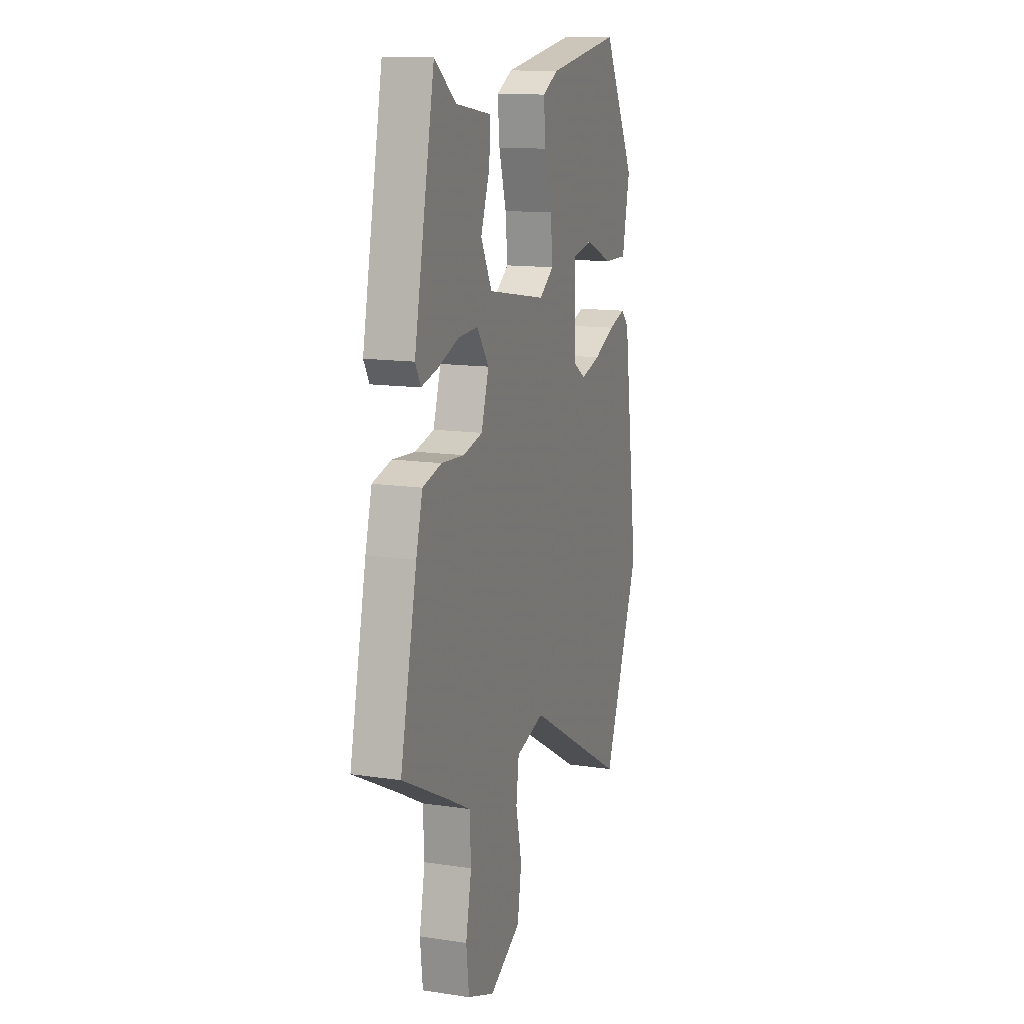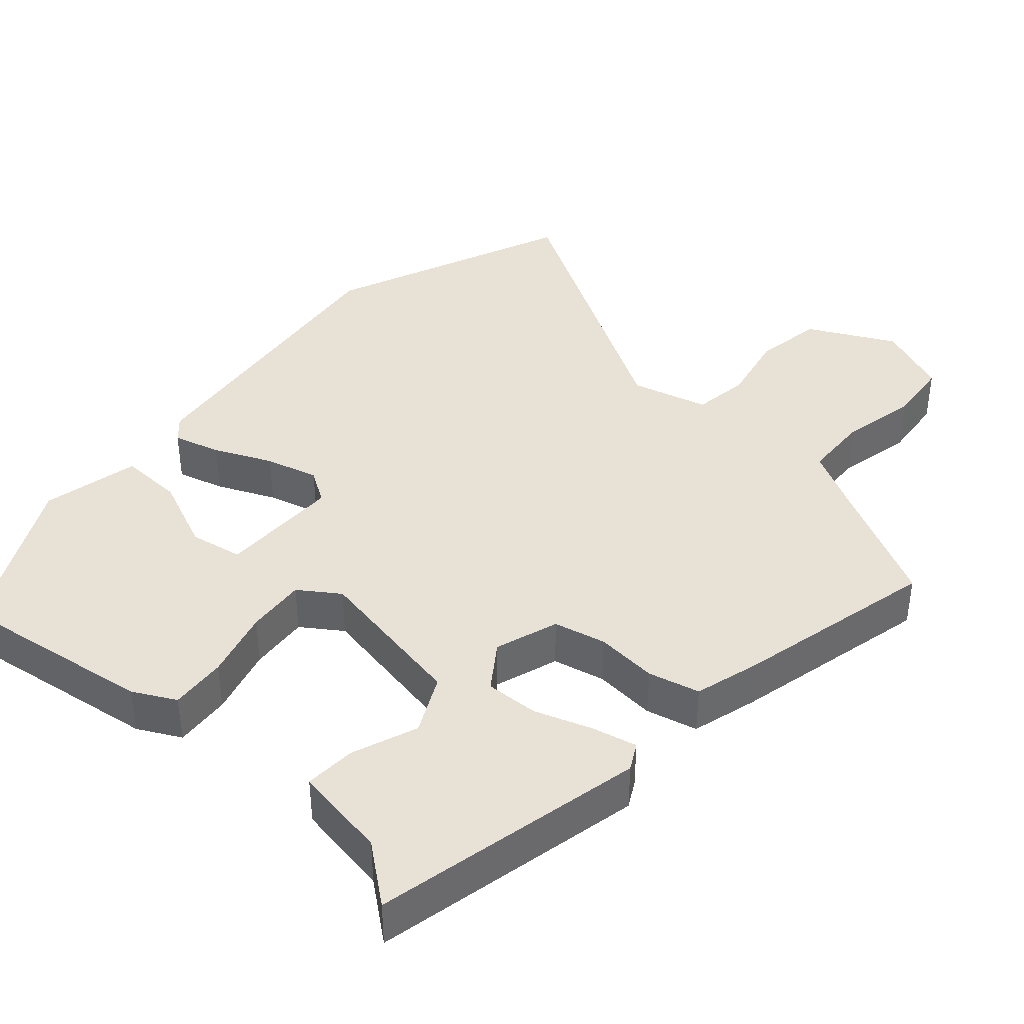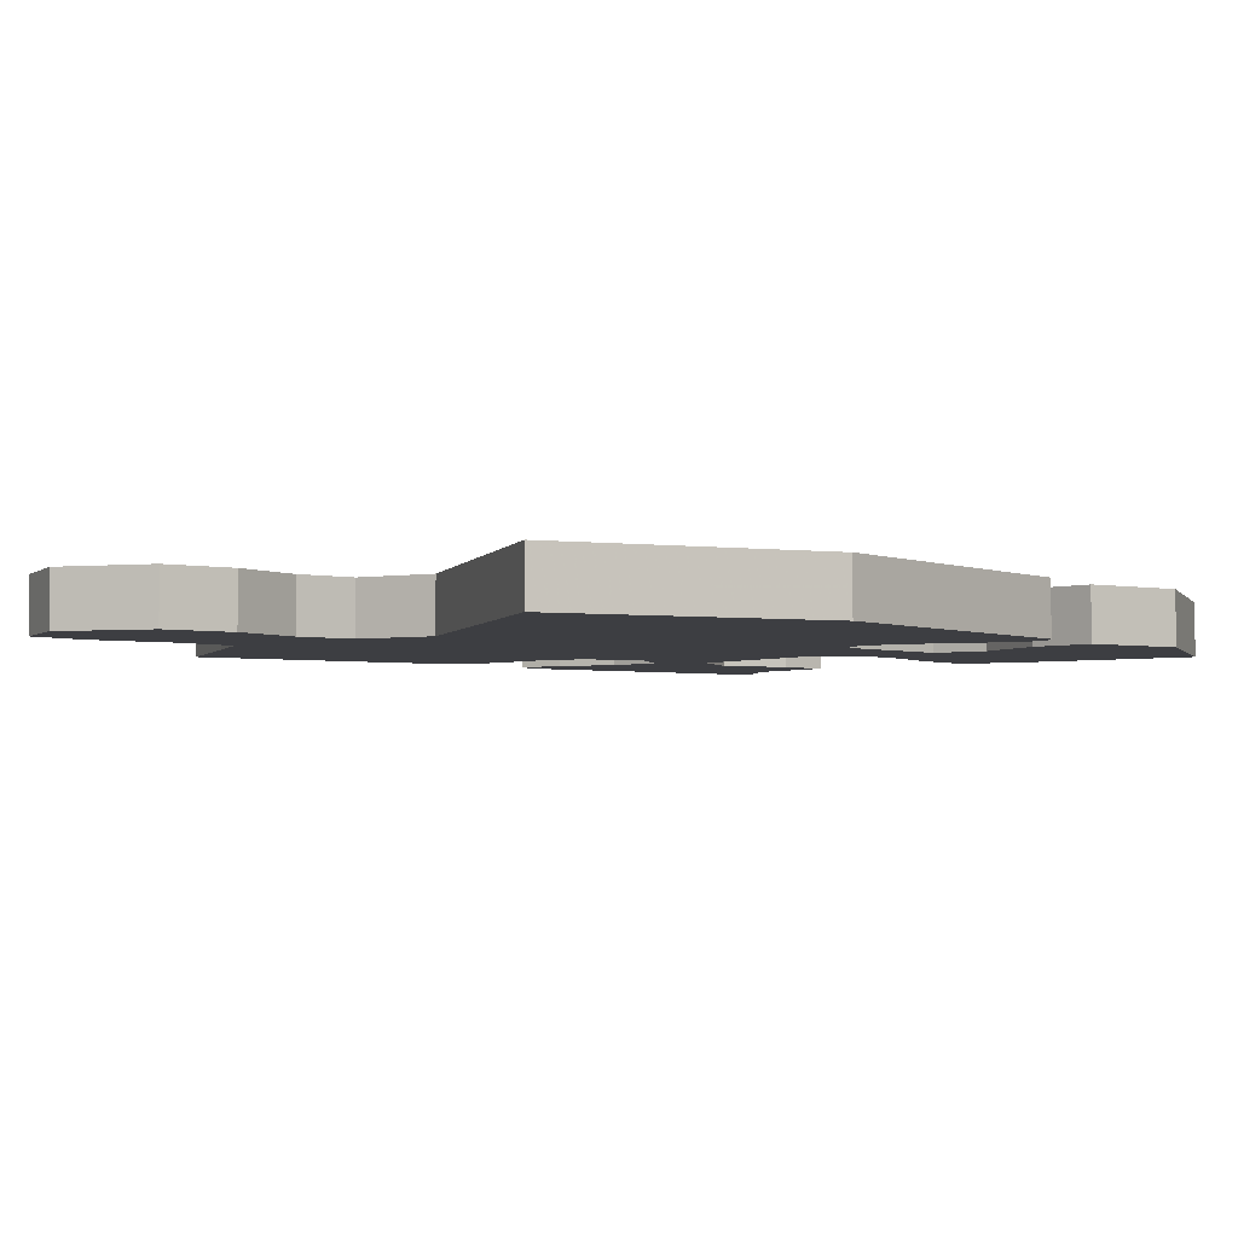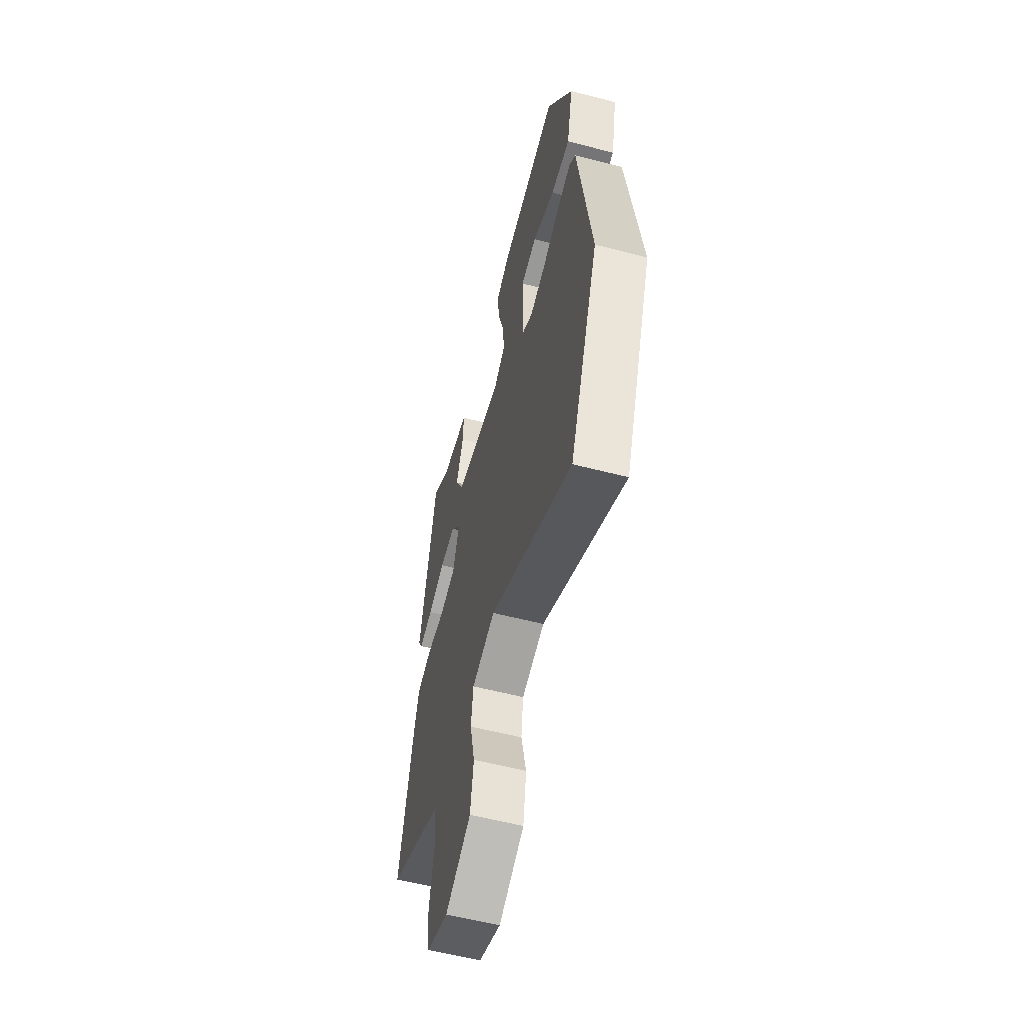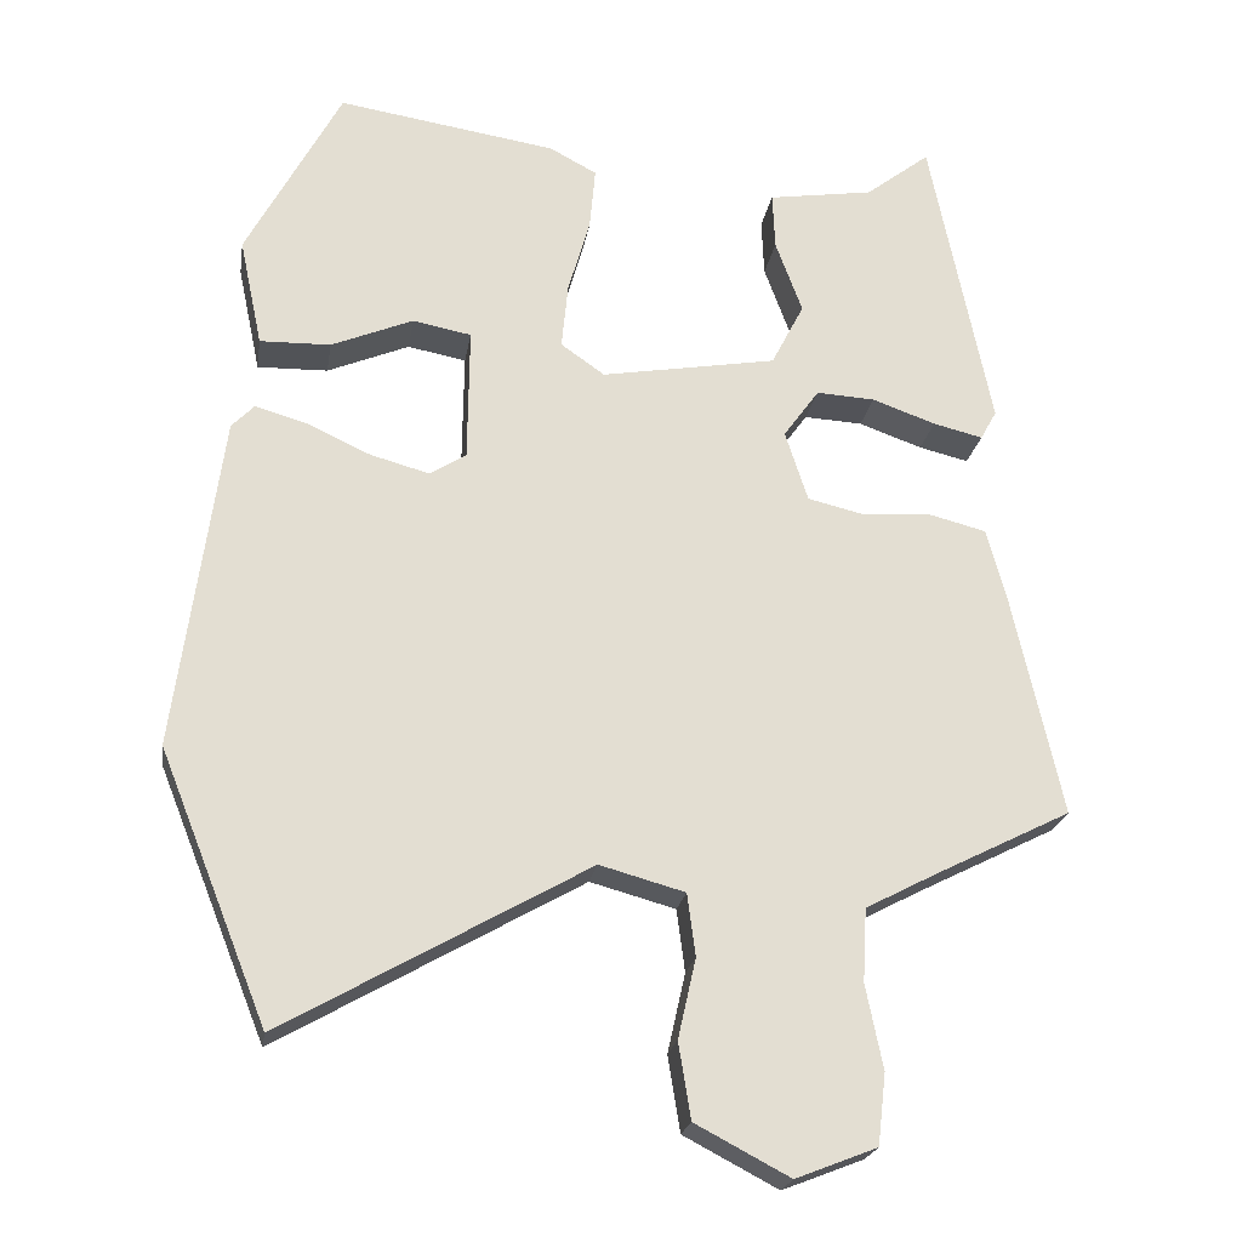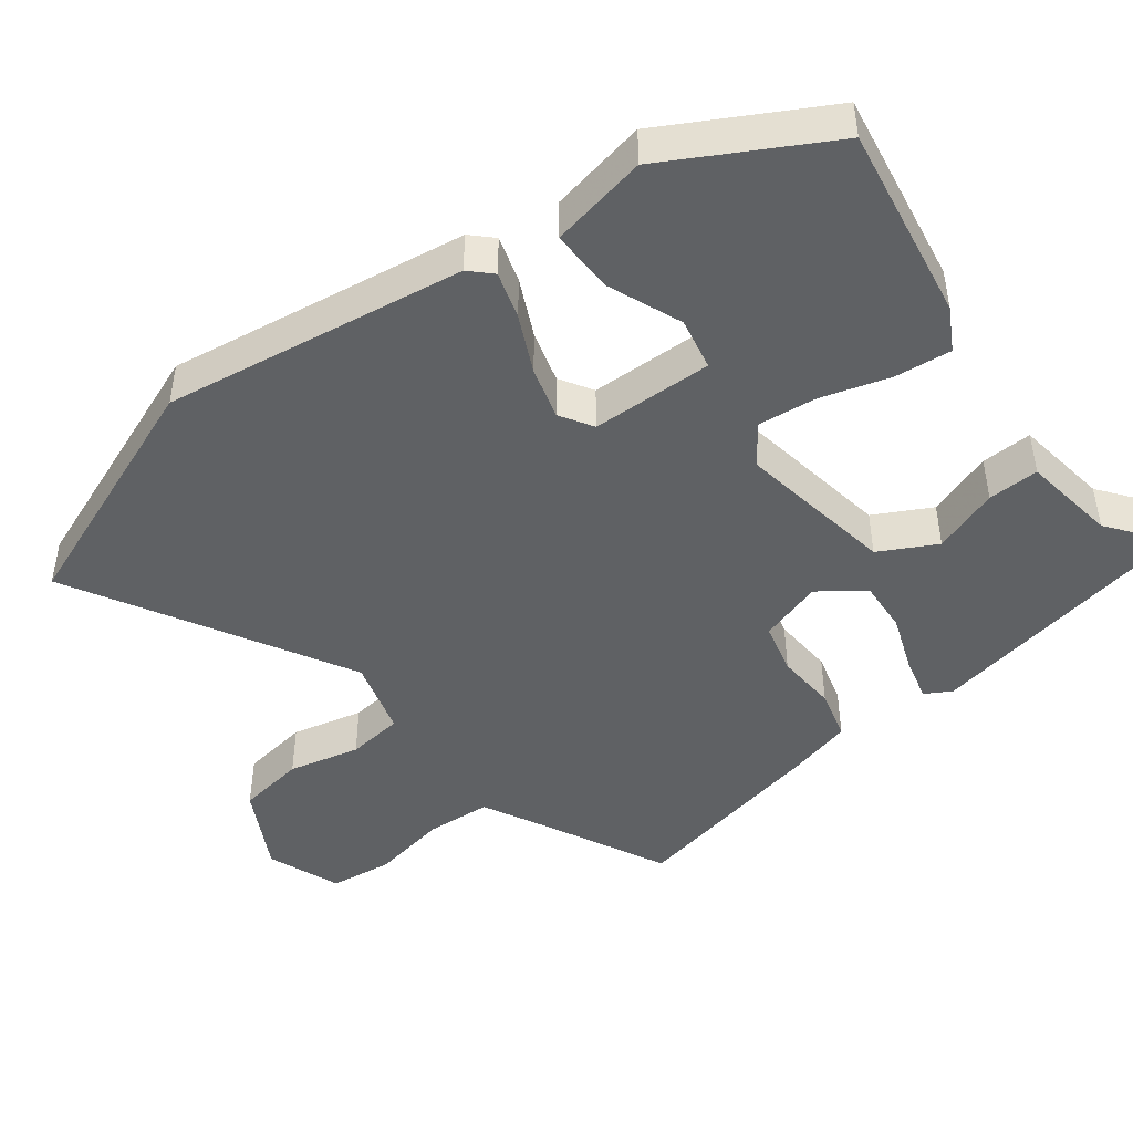
<metadata>
{"format":"obj","ext":"obj","renderer":"f3d","projection":"perspective","resolution":1024,"background":"white","views":[{"elev":13.2,"azim":108.9,"up":"+Z"},{"elev":40.2,"azim":42.3,"up":"+Y"},{"elev":-3.6,"azim":-134.9,"up":"+Y"},{"elev":-57.9,"azim":-105.0,"up":"+Z"},{"elev":-22.1,"azim":-8.9,"up":"+Z"},{"elev":-46.0,"azim":-53.3,"up":"+Y"}]}
</metadata>
<code>
v 0.386 0.07 0.516
v 0.461 0.07 0.145
v 0.441 0.07 0.109
v 0.38 0.07 0.124
v 0.302 0.07 0.152
v 0.23 0.07 0.156
v 0.186 0.07 0.095
v 0.214 0.07 0.008
v 0.285 0.07 -0.009
v 0.369 0.07 -0.003
v 0.439 0.07 -0.021
v 0.463 0.07 -0.11
v 0.524 0.07 -0.386
v 0.355 0.07 -0.471
v 0.269 0.07 -0.516
v 0.264 0.07 -0.606
v 0.285 0.07 -0.71
v 0.275 0.07 -0.797
v 0.175 0.07 -0.836
v 0.059 0.07 -0.775
v 0.044 0.07 -0.682
v 0.066 0.07 -0.584
v 0.056 0.07 -0.507
v -0.049 0.07 -0.478
v -0.423 0.07 -0.691
v -0.556 0.07 -0.359
v -0.5 0.07 0.054
v -0.472 0.07 0.083
v -0.408 0.07 0.064
v -0.33 0.07 0.028
v -0.258 0.07 0.008
v -0.213 0.07 0.036
v -0.211 0.07 0.202
v -0.283 0.07 0.216
v -0.384 0.07 0.174
v -0.471 0.07 0.172
v -0.499 0.07 0.305
v -0.382 0.07 0.523
v -0.113 0.07 0.481
v -0.055 0.07 0.45
v -0.062 0.07 0.373
v -0.089 0.07 0.279
v -0.097 0.07 0.198
v -0.043 0.07 0.16
v 0.173 0.07 0.197
v 0.213 0.07 0.275
v 0.18 0.07 0.365
v 0.177 0.07 0.435
v 0.307 0.07 0.455
v 0.386 0 0.516
v 0.461 0 0.145
v 0.441 0 0.109
v 0.38 0 0.124
v 0.302 0 0.152
v 0.23 0 0.156
v 0.186 0 0.095
v 0.214 0 0.008
v 0.285 0 -0.009
v 0.369 0 -0.003
v 0.439 0 -0.021
v 0.463 0 -0.11
v 0.524 0 -0.386
v 0.355 0 -0.471
v 0.269 0 -0.516
v 0.264 0 -0.606
v 0.285 0 -0.71
v 0.275 0 -0.797
v 0.175 0 -0.836
v 0.059 0 -0.775
v 0.044 0 -0.682
v 0.066 0 -0.584
v 0.056 0 -0.507
v -0.049 0 -0.478
v -0.423 0 -0.691
v -0.556 0 -0.359
v -0.5 0 0.054
v -0.472 0 0.083
v -0.408 0 0.064
v -0.33 0 0.028
v -0.258 0 0.008
v -0.213 0 0.036
v -0.211 0 0.202
v -0.283 0 0.216
v -0.384 0 0.174
v -0.471 0 0.172
v -0.499 0 0.305
v -0.382 0 0.523
v -0.113 0 0.481
v -0.055 0 0.45
v -0.062 0 0.373
v -0.089 0 0.279
v -0.097 0 0.198
v -0.043 0 0.16
v 0.173 0 0.197
v 0.213 0 0.275
v 0.18 0 0.365
v 0.177 0 0.435
v 0.307 0 0.455
f 46 47 48 49
f 45 46 49 1
f 39 40 41 42
f 39 42 43
f 38 39 43
f 37 38 43
f 34 35 36 37
f 33 34 37 43
f 32 33 43 44
f 27 28 29 30
f 27 30 31
f 24 25 26 27
f 23 24 27 31
f 19 20 21 22
f 19 22 23
f 16 17 18 19
f 15 16 19 23
f 14 15 23 31
f 9 10 11 12
f 8 9 12 13
f 2 3 4 5
f 45 1 2 5
f 45 5 6
f 32 44 45 6
f 31 32 6 7
f 8 13 14 31
f 7 8 31
f 98 97 96 95
f 50 98 95 94
f 91 90 89 88
f 92 91 88
f 92 88 87
f 92 87 86
f 86 85 84 83
f 92 86 83 82
f 93 92 82 81
f 79 78 77 76
f 80 79 76
f 76 75 74 73
f 80 76 73 72
f 71 70 69 68
f 72 71 68
f 68 67 66 65
f 72 68 65 64
f 80 72 64 63
f 61 60 59 58
f 62 61 58 57
f 54 53 52 51
f 54 51 50 94
f 55 54 94
f 55 94 93 81
f 56 55 81 80
f 80 63 62 57
f 80 57 56
f 1 50 51 2
f 2 51 52 3
f 3 52 53 4
f 4 53 54 5
f 5 54 55 6
f 6 55 56 7
f 7 56 57 8
f 8 57 58 9
f 9 58 59 10
f 10 59 60 11
f 11 60 61 12
f 12 61 62 13
f 13 62 63 14
f 14 63 64 15
f 15 64 65 16
f 16 65 66 17
f 17 66 67 18
f 18 67 68 19
f 19 68 69 20
f 20 69 70 21
f 21 70 71 22
f 22 71 72 23
f 23 72 73 24
f 24 73 74 25
f 25 74 75 26
f 26 75 76 27
f 27 76 77 28
f 28 77 78 29
f 29 78 79 30
f 30 79 80 31
f 31 80 81 32
f 32 81 82 33
f 33 82 83 34
f 34 83 84 35
f 35 84 85 36
f 36 85 86 37
f 37 86 87 38
f 38 87 88 39
f 39 88 89 40
f 40 89 90 41
f 41 90 91 42
f 42 91 92 43
f 43 92 93 44
f 44 93 94 45
f 45 94 95 46
f 46 95 96 47
f 47 96 97 48
f 48 97 98 49
f 49 98 50 1

</code>
